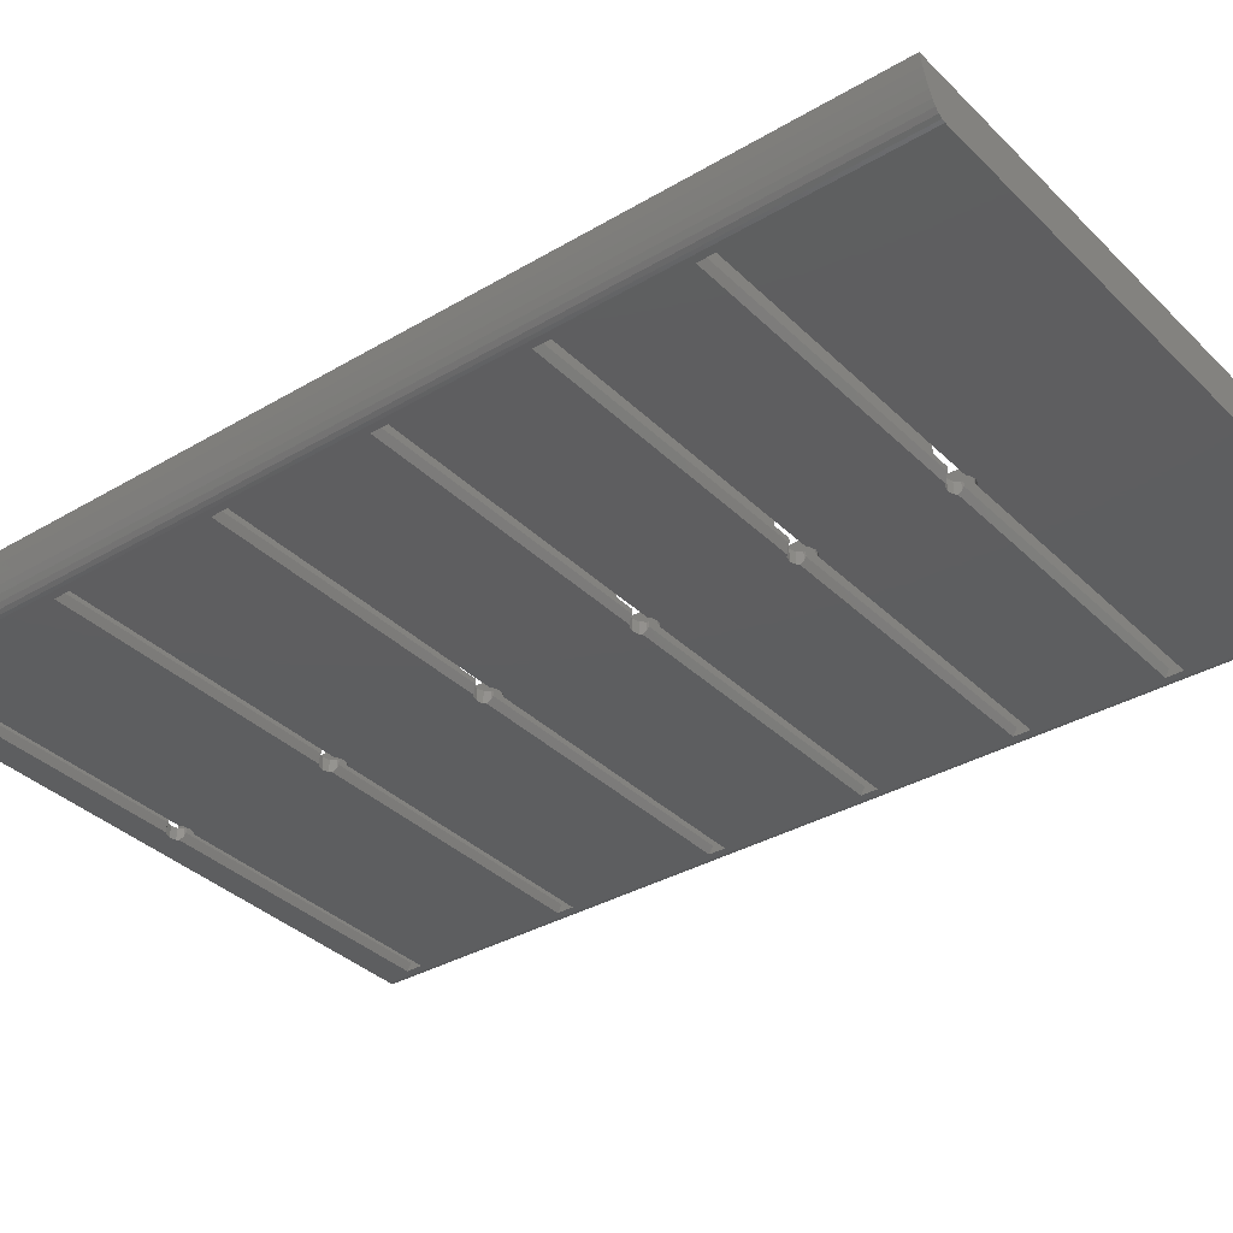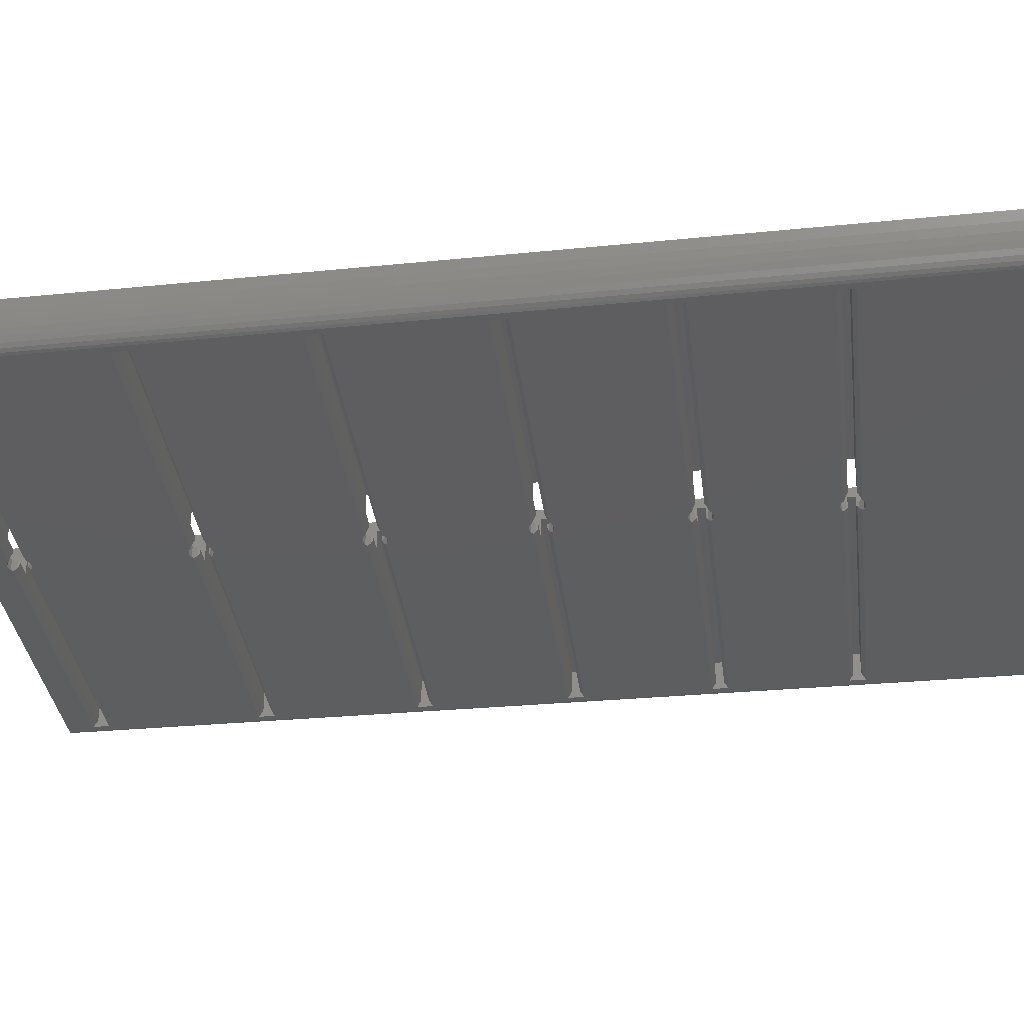
<metadata>
{"format":"stl","ext":"stl","renderer":"f3d","projection":"perspective","resolution":1024,"background":"white","views":[{"elev":-35.2,"azim":128.0,"up":"+Z"},{"elev":-35.2,"azim":97.2,"up":"+Z"}]}
</metadata>
<code>
# stl→obj: 360 verts, 740 faces
v 0.866 -62.72 -22.5
v 0.9062 -62.57 -22.9
v 0.866 -62.72 -23.16
v 0.9062 -62.57 -22.5
v 0.5 -63.08 -23.5
v 0.666 -62.92 -23.5
v 0.5 -63.08 -22.5
v -0.866 -62.72 -22.5
v -0.9062 -62.57 -22.9
v -0.9062 -62.57 -22.5
v -0.866 -62.72 -23.16
v 0.866 3.057 -22.5
v 2.5 3.207 -22.5
v 0.9062 3.207 -22.5
v 0.5 2.69 -22.5
v 2.5 -7.774 -22.5
v 0.866 -7.624 -22.5
v 0.9062 -7.774 -22.5
v 0.5 -7.258 -22.5
v 0 2.557 -22.5
v 0 -7.124 -22.5
v -0.5 2.69 -22.5
v -0.5 -7.258 -22.5
v -2.5 3.207 -22.5
v -0.866 3.057 -22.5
v -0.9062 3.207 -22.5
v -2.5 -7.774 -22.5
v -0.866 -7.624 -22.5
v -0.9062 -7.774 -22.5
v 0.5 4.423 -22.5
v 2.5 3.907 -22.5
v 2.5 10 -22.5
v 0.866 4.057 -22.5
v 0.9062 3.907 -22.5
v 0 4.557 -22.5
v -2.5 10 -22.5
v -0.5 4.423 -22.5
v -2.5 3.907 -22.5
v -0.866 4.057 -22.5
v -0.9062 3.907 -22.5
v 0.866 -8.624 -22.5
v 2.5 -8.474 -22.5
v 0.9062 -8.474 -22.5
v 0.5 -8.99 -22.5
v 2.5 -20.15 -22.5
v 0.866 -20 -22.5
v 0.9062 -20.15 -22.5
v 0.5 -19.63 -22.5
v 0 -9.124 -22.5
v 0 -19.5 -22.5
v -0.5 -8.99 -22.5
v -0.5 -19.63 -22.5
v -2.5 -8.474 -22.5
v -0.866 -8.624 -22.5
v -0.9062 -8.474 -22.5
v -2.5 -20.15 -22.5
v -0.866 -20 -22.5
v -0.9062 -20.15 -22.5
v 0.866 -21 -22.5
v 2.5 -20.85 -22.5
v 0.9062 -20.85 -22.5
v 0.5 -21.37 -22.5
v 2.5 -33.26 -22.5
v 0.866 -33.11 -22.5
v 0.9062 -33.26 -22.5
v 0.5 -32.74 -22.5
v 0 -21.5 -22.5
v 0 -32.61 -22.5
v -0.5 -21.37 -22.5
v -0.5 -32.74 -22.5
v -2.5 -20.85 -22.5
v -0.866 -21 -22.5
v -2.5 -33.26 -22.5
v -0.866 -33.11 -22.5
v -0.9062 -20.85 -22.5
v -0.9062 -33.26 -22.5
v 0.866 -34.11 -22.5
v 2.5 -33.96 -22.5
v 0.9062 -33.96 -22.5
v 0.5 -34.48 -22.5
v 2.5 -47.15 -22.5
v 0.866 -47 -22.5
v 0.9062 -47.15 -22.5
v 0.5 -46.63 -22.5
v 0 -34.61 -22.5
v 0 -46.5 -22.5
v -0.5 -34.48 -22.5
v -0.5 -46.63 -22.5
v -2.5 -33.96 -22.5
v -0.866 -34.11 -22.5
v -2.5 -47.15 -22.5
v -0.866 -47 -22.5
v -0.9062 -33.96 -22.5
v -0.9062 -47.15 -22.5
v 0.5 -61.35 -22.5
v 2.5 -61.87 -22.5
v 2.5 -47.85 -22.5
v 0.866 -48 -22.5
v 0.9062 -47.85 -22.5
v 0.5 -48.37 -22.5
v 0.866 -61.72 -22.5
v 0.9062 -61.87 -22.5
v 0 -48.5 -22.5
v 0 -61.22 -22.5
v -0.5 -48.37 -22.5
v -0.5 -61.35 -22.5
v -2.5 -47.85 -22.5
v -0.866 -48 -22.5
v -0.9062 -47.85 -22.5
v -2.5 -61.87 -22.5
v -0.866 -61.72 -22.5
v -0.9062 -61.87 -22.5
v 2.5 -62.57 -22.5
v 2.5 -65.22 -22.5
v 0 -63.22 -22.5
v -2.5 -65.22 -22.5
v -0.5 -63.08 -22.5
v -2.5 -62.57 -22.5
v 0 -61.22 -23.5
v 0.5 -61.35 -23.5
v -0.9062 -61.87 -22.9
v -0.866 -61.72 -23.16
v -0.5 -63.08 -23.5
v -0.666 -62.92 -23.5
v 0 -63.22 -23.5
v 0.866 -61.72 -23.16
v 0.666 -61.52 -23.5
v 0.9062 -61.87 -22.9
v -0.5 -61.35 -23.5
v -0.666 -61.52 -23.5
v -25.33 -62.57 -22.9
v -25.33 -61.87 -22.9
v -25.33 -62.57 -20.9
v -25.33 -61.52 -23.5
v -25.33 -62.92 -23.5
v -25.33 -61.87 -20.9
v -2.5 -62.57 -20.9
v 25.33 -62.57 -20.9
v 2.5 -62.57 -20.9
v 25.33 -62.57 -22.9
v 25.33 -61.87 -22.9
v 25.33 -61.87 -20.9
v 25.33 -61.52 -23.5
v 25.33 -62.92 -23.5
v 2.5 -61.87 -20.9
v -2.5 -61.87 -20.9
v 0.9062 -47.85 -22.9
v 0.866 -48 -23.16
v 0.5 -48.37 -23.5
v 0.666 -48.2 -23.5
v -0.9062 -47.85 -22.9
v -0.866 -48 -23.16
v 0 -48.5 -23.5
v 0 -46.5 -23.5
v 0.5 -46.63 -23.5
v -0.5 -46.63 -23.5
v -0.5 -48.37 -23.5
v -0.666 -48.2 -23.5
v 0.866 -47 -23.16
v 0.666 -46.8 -23.5
v -0.9062 -47.15 -22.9
v -0.866 -47 -23.16
v -0.666 -46.8 -23.5
v 0.9062 -47.15 -22.9
v -25.43 -47.85 -22.9
v -25.43 -47.15 -22.9
v -25.43 -47.85 -20.9
v -25.43 -46.8 -23.5
v -25.43 -48.2 -23.5
v -25.43 -47.15 -20.9
v -2.5 -47.85 -20.9
v 25.43 -47.85 -20.9
v 2.5 -47.85 -20.9
v 25.43 -47.85 -22.9
v 25.43 -47.15 -22.9
v 25.43 -47.15 -20.9
v 25.43 -46.8 -23.5
v 25.43 -48.2 -23.5
v 2.5 -47.15 -20.9
v -2.5 -47.15 -20.9
v 0.9062 -33.96 -22.9
v 0.866 -34.11 -23.16
v 0.5 -34.48 -23.5
v 0.666 -34.31 -23.5
v -0.9062 -33.96 -22.9
v -0.866 -34.11 -23.16
v 0 -34.61 -23.5
v 0 -32.61 -23.5
v 0.5 -32.74 -23.5
v -0.5 -34.48 -23.5
v -0.666 -34.31 -23.5
v -0.5 -32.74 -23.5
v -0.866 -33.11 -23.16
v -0.666 -32.91 -23.5
v -0.9062 -33.26 -22.9
v 0.866 -33.11 -23.16
v 0.666 -32.91 -23.5
v 0.9062 -33.26 -22.9
v -25.53 -33.96 -22.9
v -25.53 -33.26 -22.9
v -25.53 -33.96 -20.9
v -25.53 -32.91 -23.5
v -25.53 -34.31 -23.5
v -25.53 -33.26 -20.9
v -2.5 -33.96 -20.9
v 25.53 -33.96 -20.9
v 2.5 -33.96 -20.9
v 25.53 -33.96 -22.9
v 25.53 -33.26 -22.9
v 25.53 -33.26 -20.9
v 25.53 -32.91 -23.5
v 25.53 -34.31 -23.5
v 2.5 -33.26 -20.9
v -2.5 -33.26 -20.9
v 0.9062 -20.85 -22.9
v 0.866 -21 -23.16
v 0.5 -21.37 -23.5
v 0.666 -21.2 -23.5
v -0.9062 -20.85 -22.9
v -0.866 -21 -23.16
v 0 -21.5 -23.5
v 0 -19.5 -23.5
v 0.5 -19.63 -23.5
v -0.5 -21.37 -23.5
v -0.666 -21.2 -23.5
v -0.5 -19.63 -23.5
v -0.866 -20 -23.16
v -0.666 -19.8 -23.5
v -0.9062 -20.15 -22.9
v 0.866 -20 -23.16
v 0.666 -19.8 -23.5
v 0.9062 -20.15 -22.9
v -25.62 -20.85 -22.9
v -25.62 -20.15 -22.9
v -25.62 -20.85 -20.9
v -25.62 -19.8 -23.5
v -25.62 -21.2 -23.5
v -25.62 -20.15 -20.9
v 25.62 -20.85 -20.9
v 2.5 -20.85 -20.9
v 25.62 -20.85 -22.9
v -2.5 -20.85 -20.9
v 25.62 -20.15 -22.9
v 25.62 -20.15 -20.9
v 25.62 -19.8 -23.5
v 25.62 -21.2 -23.5
v 2.5 -20.15 -20.9
v -2.5 -20.15 -20.9
v 0.9062 -8.474 -22.9
v 0.866 -8.624 -23.16
v 0.5 -8.99 -23.5
v 0.666 -8.824 -23.5
v -0.9062 -8.474 -22.9
v -0.866 -8.624 -23.16
v 0 -9.124 -23.5
v -0.5 -8.99 -23.5
v 0 -7.124 -23.5
v 0.5 -7.258 -23.5
v -0.9062 -7.774 -22.9
v -0.866 -7.624 -23.16
v -0.666 -8.824 -23.5
v 0.866 -7.624 -23.16
v 0.666 -7.424 -23.5
v 0.9062 -7.774 -22.9
v -0.5 -7.258 -23.5
v -0.666 -7.424 -23.5
v -25.71 -8.474 -22.9
v -25.71 -7.774 -22.9
v -25.71 -8.474 -20.9
v -25.71 -7.424 -23.5
v -25.71 -8.824 -23.5
v -25.71 -7.774 -20.9
v -2.5 -8.474 -20.9
v 25.71 -8.474 -20.9
v 2.5 -8.474 -20.9
v 25.71 -8.474 -22.9
v 25.71 -7.774 -22.9
v 25.71 -7.774 -20.9
v 25.71 -7.424 -23.5
v 25.71 -8.824 -23.5
v 2.5 -7.774 -20.9
v -2.5 -7.774 -20.9
v 0.9062 3.207 -22.9
v 0.866 3.057 -23.16
v 0.5 2.69 -23.5
v 0.666 2.857 -23.5
v -0.9062 3.207 -22.9
v -0.866 3.057 -23.16
v -0.9062 3.907 -22.9
v -0.866 4.057 -23.16
v 0 2.557 -23.5
v 0.9062 3.907 -22.9
v 0.866 4.057 -23.16
v -0.5 2.69 -23.5
v -0.666 2.857 -23.5
v 0 4.557 -23.5
v 0.5 4.423 -23.5
v 0.666 4.257 -23.5
v -0.5 4.423 -23.5
v -0.666 4.257 -23.5
v -25.8 3.207 -22.9
v -25.8 3.907 -22.9
v -25.8 3.207 -20.9
v -25.8 4.257 -23.5
v -25.8 2.857 -23.5
v -25.8 3.907 -20.9
v -2.5 3.207 -20.9
v 25.8 3.207 -20.9
v 2.5 3.207 -20.9
v 25.8 3.207 -22.9
v 25.8 3.907 -22.9
v 25.8 3.907 -20.9
v 25.8 4.257 -23.5
v 25.8 2.857 -23.5
v 2.5 3.907 -20.9
v -2.5 3.907 -20.9
v -25.91 -65.22 -23.5
v -28 -65.22 -20
v -27.99 -65.22 -20.06
v -27.77 -65.22 -20.83
v -27.54 -65.22 -21.52
v -27.29 -65.22 -22.11
v -2.5 -65.22 -20
v -27.03 -65.22 -22.61
v 25.91 -65.22 -23.5
v 28 -65.22 -20
v 2.5 -65.22 -20
v 27.99 -65.22 -20.06
v 27.77 -65.22 -20.83
v 27.54 -65.22 -21.52
v 27.29 -65.22 -22.11
v -26.76 -65.22 -22.99
v -26.48 -65.22 -23.27
v 27.03 -65.22 -22.61
v -26.2 -65.22 -23.44
v 26.76 -65.22 -22.99
v 26.48 -65.22 -23.27
v 26.2 -65.22 -23.44
v 26.52 19.58 -23.5
v 28.61 19.58 -20
v 28.59 19.58 -20.06
v -28.61 19.58 -20
v 28.38 19.58 -20.83
v -26.52 19.58 -23.5
v 28.15 19.58 -21.52
v -28.59 19.58 -20.06
v 27.9 19.58 -22.11
v -28.38 19.58 -20.83
v 27.64 19.58 -22.61
v -28.15 19.58 -21.52
v 27.37 19.58 -22.99
v -27.9 19.58 -22.11
v 27.09 19.58 -23.27
v -27.64 19.58 -22.61
v 26.8 19.58 -23.44
v -27.37 19.58 -22.99
v -27.09 19.58 -23.27
v -26.8 19.58 -23.44
v 2.5 10 -20
v -2.5 10 -20
f 1 2 3
f 2 1 4
f 5 3 6
f 3 5 7
f 3 7 1
f 8 9 10
f 9 8 11
f 12 13 14
f 15 13 12
f 13 15 16
f 16 17 18
f 19 16 15
f 16 19 17
f 20 19 15
f 20 21 19
f 22 21 20
f 22 23 21
f 24 22 25
f 22 24 23
f 24 25 26
f 27 23 24
f 23 27 28
f 28 27 29
f 30 31 32
f 31 33 34
f 31 30 33
f 32 35 30
f 36 35 32
f 35 36 37
f 38 37 36
f 37 38 39
f 39 38 40
f 41 42 43
f 44 42 41
f 42 44 45
f 45 46 47
f 48 45 44
f 45 48 46
f 49 48 44
f 49 50 48
f 51 50 49
f 51 52 50
f 53 51 54
f 51 53 52
f 53 54 55
f 56 52 53
f 52 56 57
f 57 56 58
f 59 60 61
f 62 60 59
f 60 62 63
f 63 64 65
f 66 63 62
f 63 66 64
f 67 66 62
f 67 68 66
f 69 68 67
f 69 70 68
f 71 69 72
f 69 71 70
f 70 73 74
f 71 72 75
f 70 71 73
f 74 73 76
f 77 78 79
f 80 78 77
f 78 80 81
f 81 82 83
f 84 81 80
f 81 84 82
f 85 84 80
f 85 86 84
f 87 86 85
f 87 88 86
f 89 87 90
f 87 89 88
f 88 91 92
f 89 90 93
f 88 89 91
f 92 91 94
f 95 96 97
f 98 97 99
f 100 97 98
f 96 101 102
f 95 97 100
f 96 95 101
f 103 95 100
f 103 104 95
f 105 104 103
f 105 106 104
f 107 105 108
f 105 107 106
f 107 108 109
f 110 106 107
f 106 110 111
f 111 110 112
f 1 113 4
f 113 1 114
f 7 114 1
f 115 114 7
f 116 115 117
f 118 8 10
f 116 8 118
f 8 116 117
f 115 116 114
f 119 95 104
f 95 119 120
f 121 111 112
f 111 121 122
f 117 11 8
f 123 11 117
f 11 123 124
f 5 115 7
f 115 5 125
f 125 117 115
f 117 125 123
f 95 126 101
f 120 126 95
f 126 120 127
f 128 101 126
f 101 128 102
f 122 106 111
f 129 122 130
f 122 129 106
f 129 104 106
f 104 129 119
f 131 132 133
f 131 134 132
f 134 131 135
f 136 133 132
f 10 9 118
f 118 133 137
f 131 118 9
f 118 131 133
f 138 113 139
f 140 113 138
f 2 113 140
f 113 2 4
f 141 140 142
f 143 140 141
f 140 143 144
f 142 140 138
f 102 128 96
f 96 142 145
f 141 96 128
f 96 141 142
f 136 110 146
f 132 110 136
f 121 110 132
f 110 121 112
f 139 142 138
f 142 139 145
f 133 146 137
f 146 133 136
f 134 121 132
f 121 134 122
f 122 134 130
f 143 128 126
f 143 126 127
f 128 143 141
f 135 9 11
f 135 11 124
f 9 135 131
f 144 2 140
f 2 144 3
f 3 144 6
f 98 147 148
f 147 98 99
f 148 100 98
f 149 148 150
f 148 149 100
f 108 151 109
f 151 108 152
f 149 103 100
f 103 149 153
f 154 84 86
f 84 154 155
f 156 86 88
f 86 156 154
f 105 152 108
f 157 152 105
f 152 157 158
f 159 155 160
f 155 159 84
f 84 159 82
f 161 92 94
f 92 161 162
f 162 156 88
f 162 88 92
f 156 162 163
f 153 105 103
f 105 153 157
f 164 82 159
f 82 164 83
f 165 166 167
f 165 168 166
f 168 165 169
f 170 167 166
f 109 151 107
f 107 167 171
f 165 107 151
f 107 165 167
f 172 97 173
f 174 97 172
f 147 97 174
f 97 147 99
f 175 174 176
f 177 174 175
f 174 177 178
f 176 174 172
f 83 164 81
f 81 176 179
f 175 81 164
f 81 175 176
f 170 91 180
f 166 91 170
f 161 91 166
f 91 161 94
f 173 176 172
f 176 173 179
f 167 180 171
f 180 167 170
f 168 161 166
f 161 168 162
f 162 168 163
f 177 164 159
f 177 159 160
f 164 177 175
f 169 151 152
f 169 152 158
f 151 169 165
f 178 147 174
f 147 178 148
f 148 178 150
f 77 181 182
f 181 77 79
f 183 182 184
f 182 183 80
f 182 80 77
f 90 185 93
f 185 90 186
f 183 85 80
f 85 183 187
f 188 66 68
f 66 188 189
f 87 186 90
f 190 186 87
f 186 190 191
f 187 87 85
f 87 187 190
f 192 68 70
f 68 192 188
f 193 70 74
f 192 193 194
f 193 192 70
f 195 74 76
f 74 195 193
f 66 196 64
f 189 196 66
f 196 189 197
f 198 64 196
f 64 198 65
f 199 200 201
f 199 202 200
f 202 199 203
f 204 201 200
f 93 185 89
f 89 201 205
f 199 89 185
f 89 199 201
f 206 78 207
f 208 78 206
f 181 78 208
f 78 181 79
f 209 208 210
f 211 208 209
f 208 211 212
f 210 208 206
f 207 210 206
f 210 207 213
f 201 214 205
f 214 201 204
f 65 198 63
f 63 210 213
f 209 63 198
f 63 209 210
f 204 73 214
f 200 73 204
f 195 73 200
f 73 195 76
f 202 195 200
f 195 202 193
f 193 202 194
f 211 198 196
f 211 196 197
f 198 211 209
f 203 185 186
f 203 186 191
f 185 203 199
f 212 181 208
f 181 212 182
f 182 212 184
f 59 215 216
f 215 59 61
f 216 62 59
f 217 216 218
f 216 217 62
f 72 219 75
f 219 72 220
f 217 67 62
f 67 217 221
f 222 48 50
f 48 222 223
f 69 220 72
f 224 220 69
f 220 224 225
f 221 69 67
f 69 221 224
f 226 50 52
f 50 226 222
f 227 226 52
f 227 52 57
f 226 227 228
f 229 57 58
f 57 229 227
f 230 223 231
f 223 230 48
f 48 230 46
f 232 46 230
f 46 232 47
f 233 234 235
f 233 236 234
f 236 233 237
f 238 235 234
f 239 60 240
f 241 60 239
f 215 60 241
f 60 215 61
f 75 219 71
f 71 235 242
f 233 71 219
f 71 233 235
f 243 241 244
f 245 241 243
f 241 245 246
f 244 241 239
f 240 244 239
f 244 240 247
f 235 248 242
f 248 235 238
f 47 232 45
f 45 244 247
f 243 45 232
f 45 243 244
f 238 56 248
f 234 56 238
f 229 56 234
f 56 229 58
f 236 229 234
f 229 236 227
f 227 236 228
f 245 232 230
f 245 230 231
f 232 245 243
f 237 219 220
f 237 220 225
f 219 237 233
f 246 215 241
f 215 246 216
f 216 246 218
f 41 249 250
f 249 41 43
f 251 250 252
f 250 251 44
f 250 44 41
f 54 253 55
f 253 54 254
f 255 51 49
f 51 255 256
f 257 19 21
f 19 257 258
f 259 28 29
f 28 259 260
f 51 254 54
f 256 254 51
f 254 256 261
f 251 49 44
f 49 251 255
f 262 258 263
f 258 262 19
f 19 262 17
f 264 17 262
f 17 264 18
f 260 265 23
f 260 23 28
f 265 260 266
f 265 21 23
f 21 265 257
f 267 268 269
f 267 270 268
f 270 267 271
f 272 269 268
f 55 253 53
f 53 269 273
f 267 53 253
f 53 267 269
f 274 42 275
f 276 42 274
f 249 42 276
f 42 249 43
f 277 276 278
f 279 276 277
f 276 279 280
f 278 276 274
f 18 264 16
f 16 278 281
f 277 16 264
f 16 277 278
f 272 27 282
f 268 27 272
f 259 27 268
f 27 259 29
f 275 278 274
f 278 275 281
f 269 282 273
f 282 269 272
f 270 259 268
f 259 270 260
f 260 270 266
f 279 264 262
f 279 262 263
f 264 279 277
f 271 253 254
f 271 254 261
f 253 271 267
f 280 249 276
f 249 280 250
f 250 280 252
f 12 283 284
f 283 12 14
f 285 284 286
f 284 285 15
f 284 15 12
f 25 287 26
f 287 25 288
f 289 39 40
f 39 289 290
f 285 20 15
f 20 285 291
f 292 33 293
f 33 292 34
f 22 288 25
f 294 288 22
f 288 294 295
f 296 30 35
f 30 296 297
f 293 297 298
f 297 293 30
f 30 293 33
f 291 22 20
f 22 291 294
f 299 35 37
f 35 299 296
f 290 299 37
f 290 37 39
f 299 290 300
f 301 302 303
f 301 304 302
f 304 301 305
f 306 303 302
f 26 287 24
f 24 303 307
f 301 24 287
f 24 301 303
f 308 13 309
f 310 13 308
f 283 13 310
f 13 283 14
f 311 310 312
f 313 310 311
f 310 313 314
f 312 310 308
f 309 312 308
f 312 309 315
f 303 316 307
f 316 303 306
f 34 292 31
f 31 312 315
f 311 31 292
f 31 311 312
f 306 38 316
f 302 38 306
f 289 38 302
f 38 289 40
f 304 289 302
f 289 304 290
f 290 304 300
f 313 292 293
f 313 293 298
f 292 313 311
f 305 287 288
f 305 288 295
f 287 305 301
f 314 283 310
f 283 314 284
f 284 314 286
f 317 318 319
f 317 319 320
f 317 320 321
f 317 321 322
f 318 317 323
f 323 317 116
f 317 322 324
f 325 326 327
f 326 325 328
f 328 325 329
f 329 325 330
f 325 327 114
f 330 325 331
f 116 317 114
f 317 324 332
f 325 114 317
f 317 332 333
f 331 325 334
f 317 333 335
f 334 325 336
f 336 325 337
f 337 325 338
f 339 340 341
f 340 339 342
f 339 341 343
f 344 342 339
f 339 343 345
f 342 344 346
f 339 345 347
f 346 344 348
f 339 347 349
f 348 344 350
f 339 349 351
f 350 344 352
f 339 351 353
f 352 344 354
f 339 353 355
f 354 344 356
f 356 344 357
f 357 344 358
f 322 350 352
f 350 322 321
f 335 344 317
f 344 335 358
f 324 352 354
f 352 324 322
f 319 342 346
f 342 319 318
f 339 280 314
f 325 246 280
f 325 212 246
f 325 178 212
f 143 325 144
f 325 6 144
f 325 5 6
f 325 125 5
f 317 124 123
f 317 123 125
f 317 125 325
f 317 134 135
f 169 203 168
f 203 237 202
f 317 203 169
f 237 271 236
f 271 305 270
f 344 271 237
f 271 344 305
f 344 237 317
f 203 317 237
f 134 317 169
f 124 317 135
f 280 339 325
f 313 339 314
f 298 339 313
f 297 339 298
f 296 339 297
f 344 296 299
f 344 300 304
f 300 344 299
f 296 344 339
f 305 344 304
f 279 314 280
f 263 314 279
f 263 286 314
f 258 286 263
f 258 285 286
f 257 285 258
f 257 291 285
f 257 294 291
f 265 294 257
f 265 295 294
f 266 295 265
f 270 295 266
f 295 270 305
f 245 280 246
f 231 280 245
f 231 252 280
f 223 252 231
f 223 251 252
f 222 251 223
f 222 255 251
f 222 256 255
f 226 256 222
f 226 261 256
f 228 261 226
f 236 261 228
f 261 236 271
f 211 246 212
f 197 246 211
f 197 218 246
f 189 218 197
f 189 217 218
f 188 217 189
f 188 221 217
f 188 224 221
f 192 224 188
f 192 225 224
f 194 225 192
f 202 225 194
f 225 202 237
f 177 212 178
f 160 212 177
f 160 184 212
f 155 184 160
f 155 183 184
f 154 183 155
f 154 187 183
f 154 190 187
f 156 190 154
f 156 191 190
f 163 191 156
f 168 191 163
f 191 168 203
f 325 143 178
f 127 178 143
f 127 150 178
f 120 150 127
f 120 149 150
f 119 149 120
f 119 153 149
f 119 157 153
f 129 157 119
f 129 158 157
f 130 158 129
f 134 158 130
f 158 134 169
f 336 353 351
f 353 336 337
f 332 354 356
f 354 332 324
f 321 348 350
f 348 321 320
f 338 339 355
f 339 338 325
f 333 356 357
f 356 333 332
f 333 358 335
f 358 333 357
f 326 341 340
f 341 326 328
f 334 351 349
f 351 334 336
f 331 349 347
f 349 331 334
f 337 355 353
f 355 337 338
f 320 346 348
f 346 320 319
f 328 343 341
f 343 328 329
f 330 347 345
f 347 330 331
f 329 345 343
f 345 329 330
f 340 359 326
f 340 360 359
f 360 318 323
f 360 342 318
f 342 360 340
f 326 359 327
f 360 316 36
f 360 307 316
f 307 282 24
f 360 282 307
f 360 273 282
f 273 248 53
f 360 248 273
f 360 242 248
f 242 214 71
f 360 214 242
f 360 205 214
f 205 180 89
f 323 205 360
f 205 323 180
f 171 146 107
f 180 323 171
f 171 323 146
f 146 323 137
f 116 137 323
f 137 116 118
f 36 316 38
f 24 282 27
f 53 248 56
f 71 214 73
f 89 180 91
f 107 146 110
f 113 114 139
f 97 96 173
f 78 81 207
f 60 63 240
f 42 45 275
f 13 16 309
f 315 32 31
f 32 315 359
f 309 359 315
f 281 309 16
f 281 359 309
f 275 359 281
f 247 275 45
f 247 359 275
f 240 359 247
f 213 240 63
f 213 359 240
f 207 359 213
f 179 207 81
f 327 207 179
f 327 179 173
f 145 173 96
f 327 173 145
f 327 145 139
f 207 327 359
f 327 139 114
f 36 359 360
f 359 36 32

</code>
